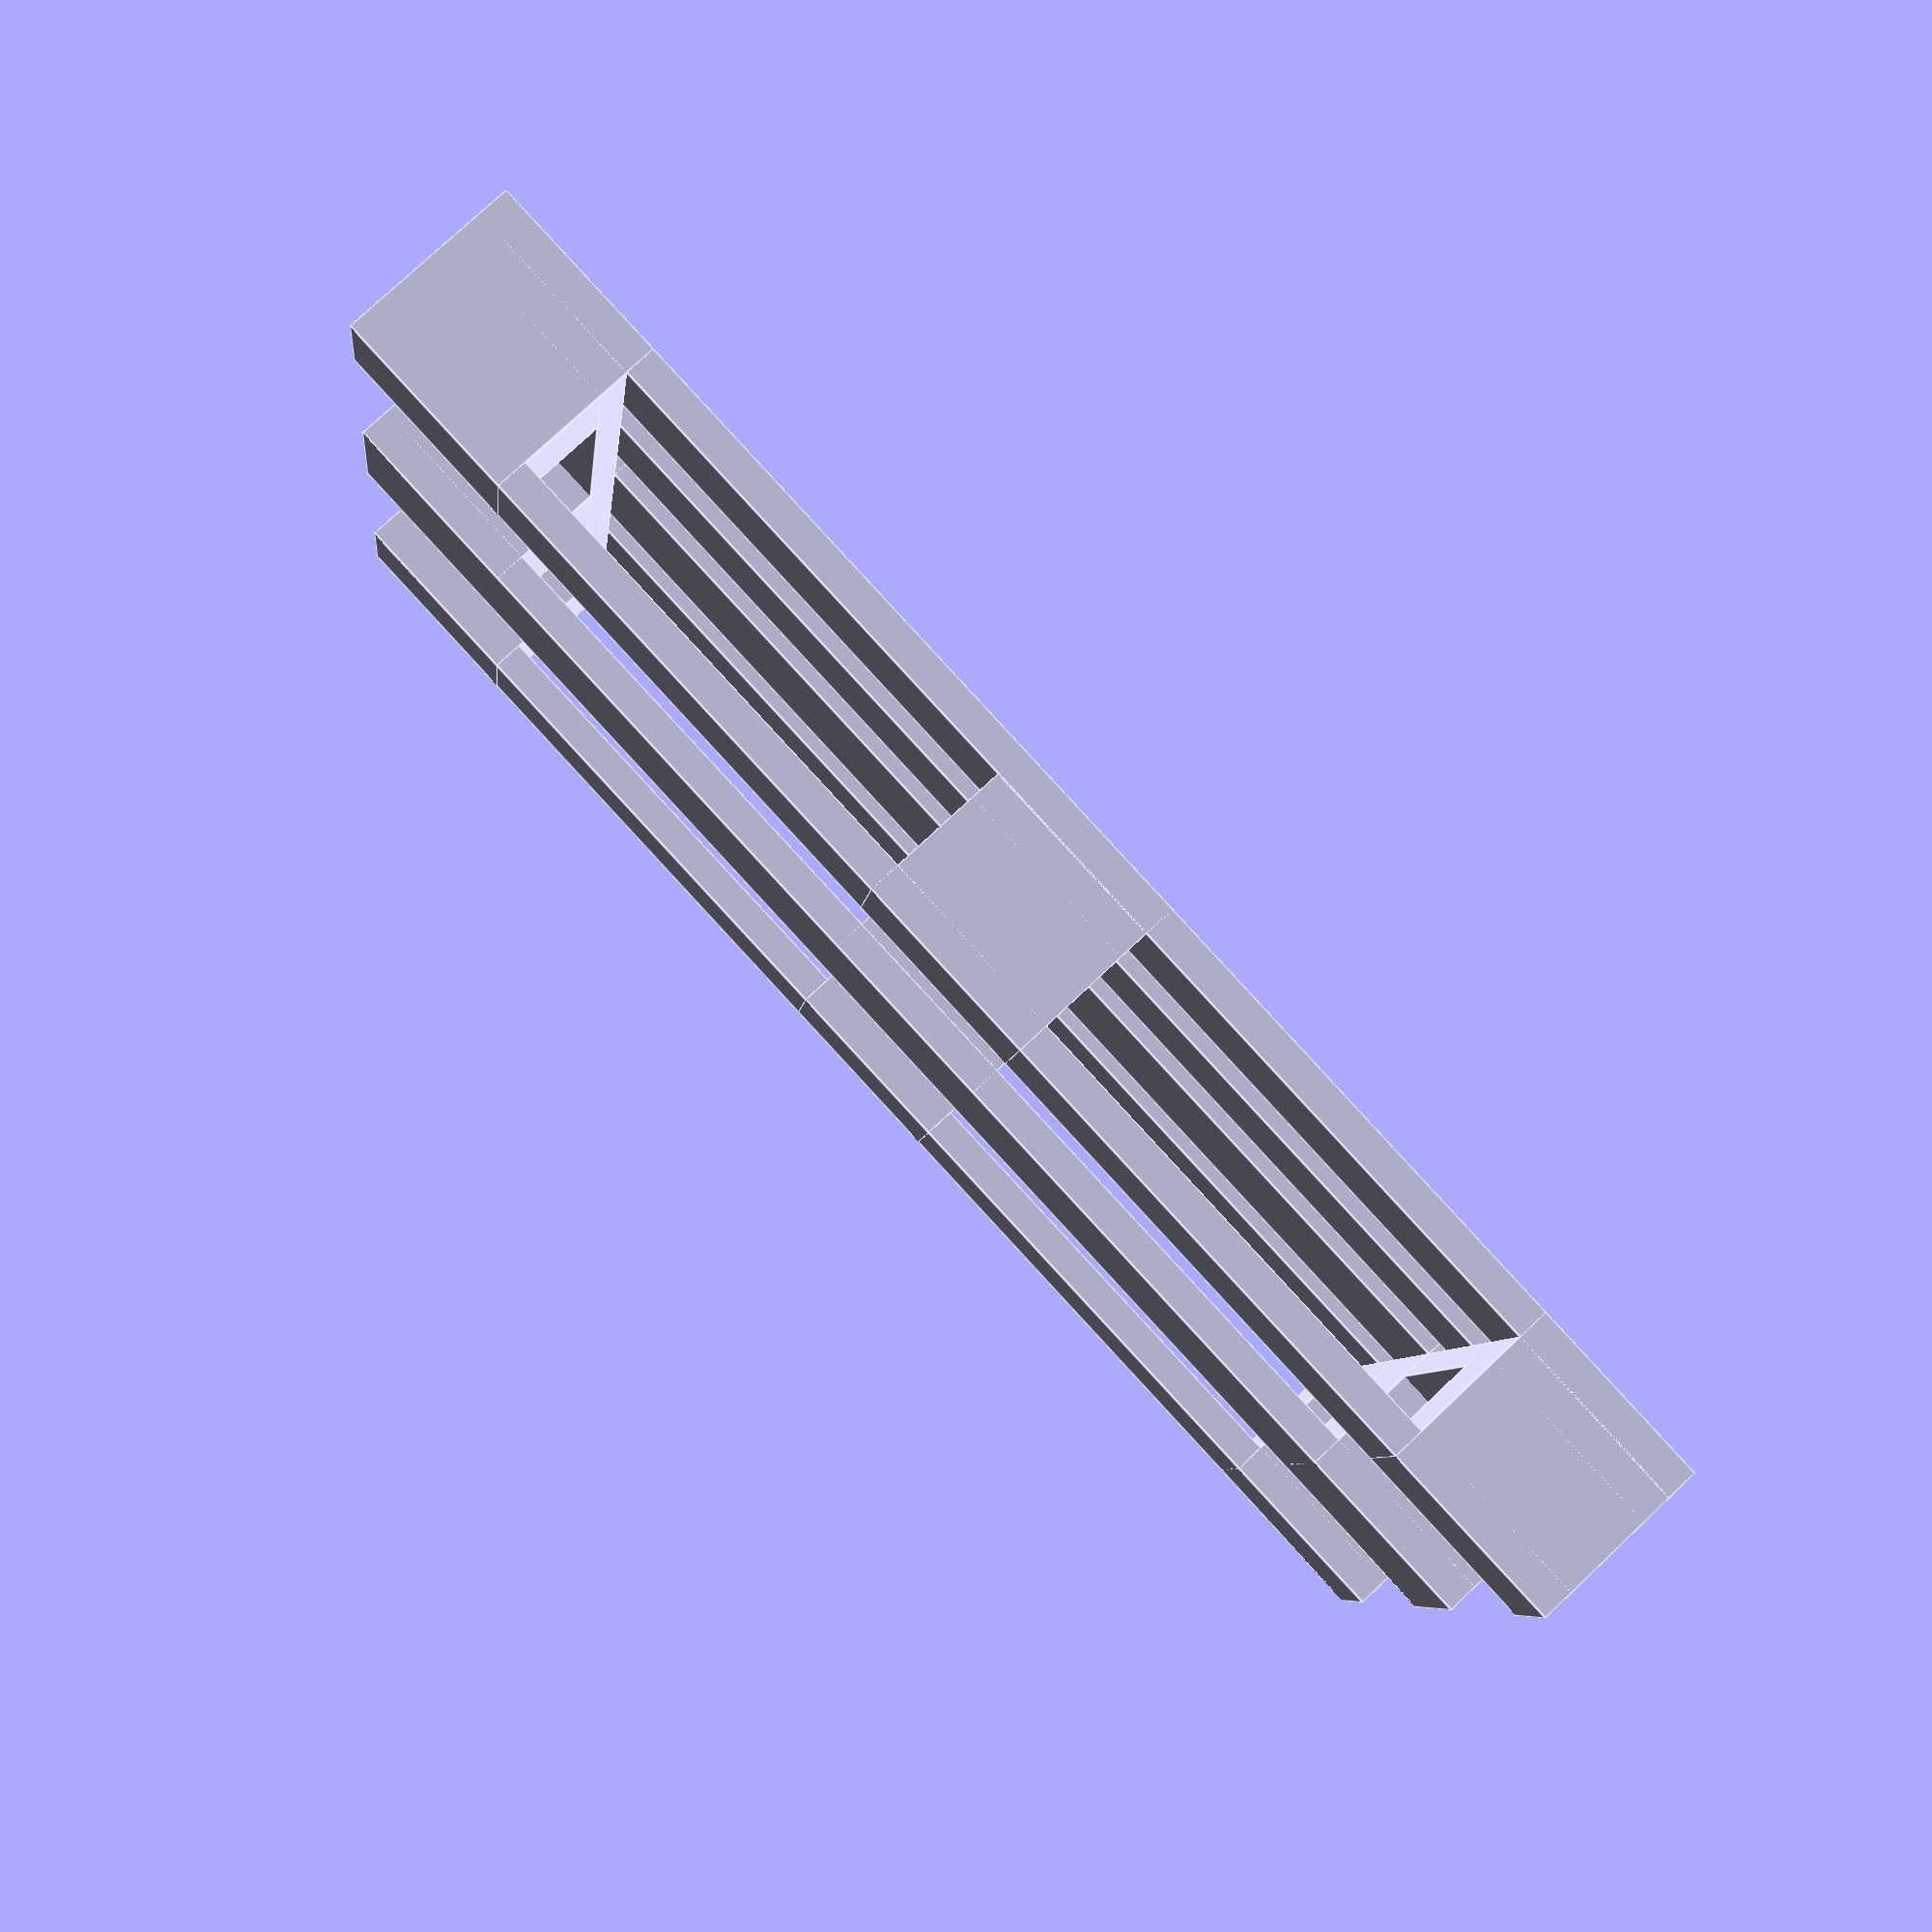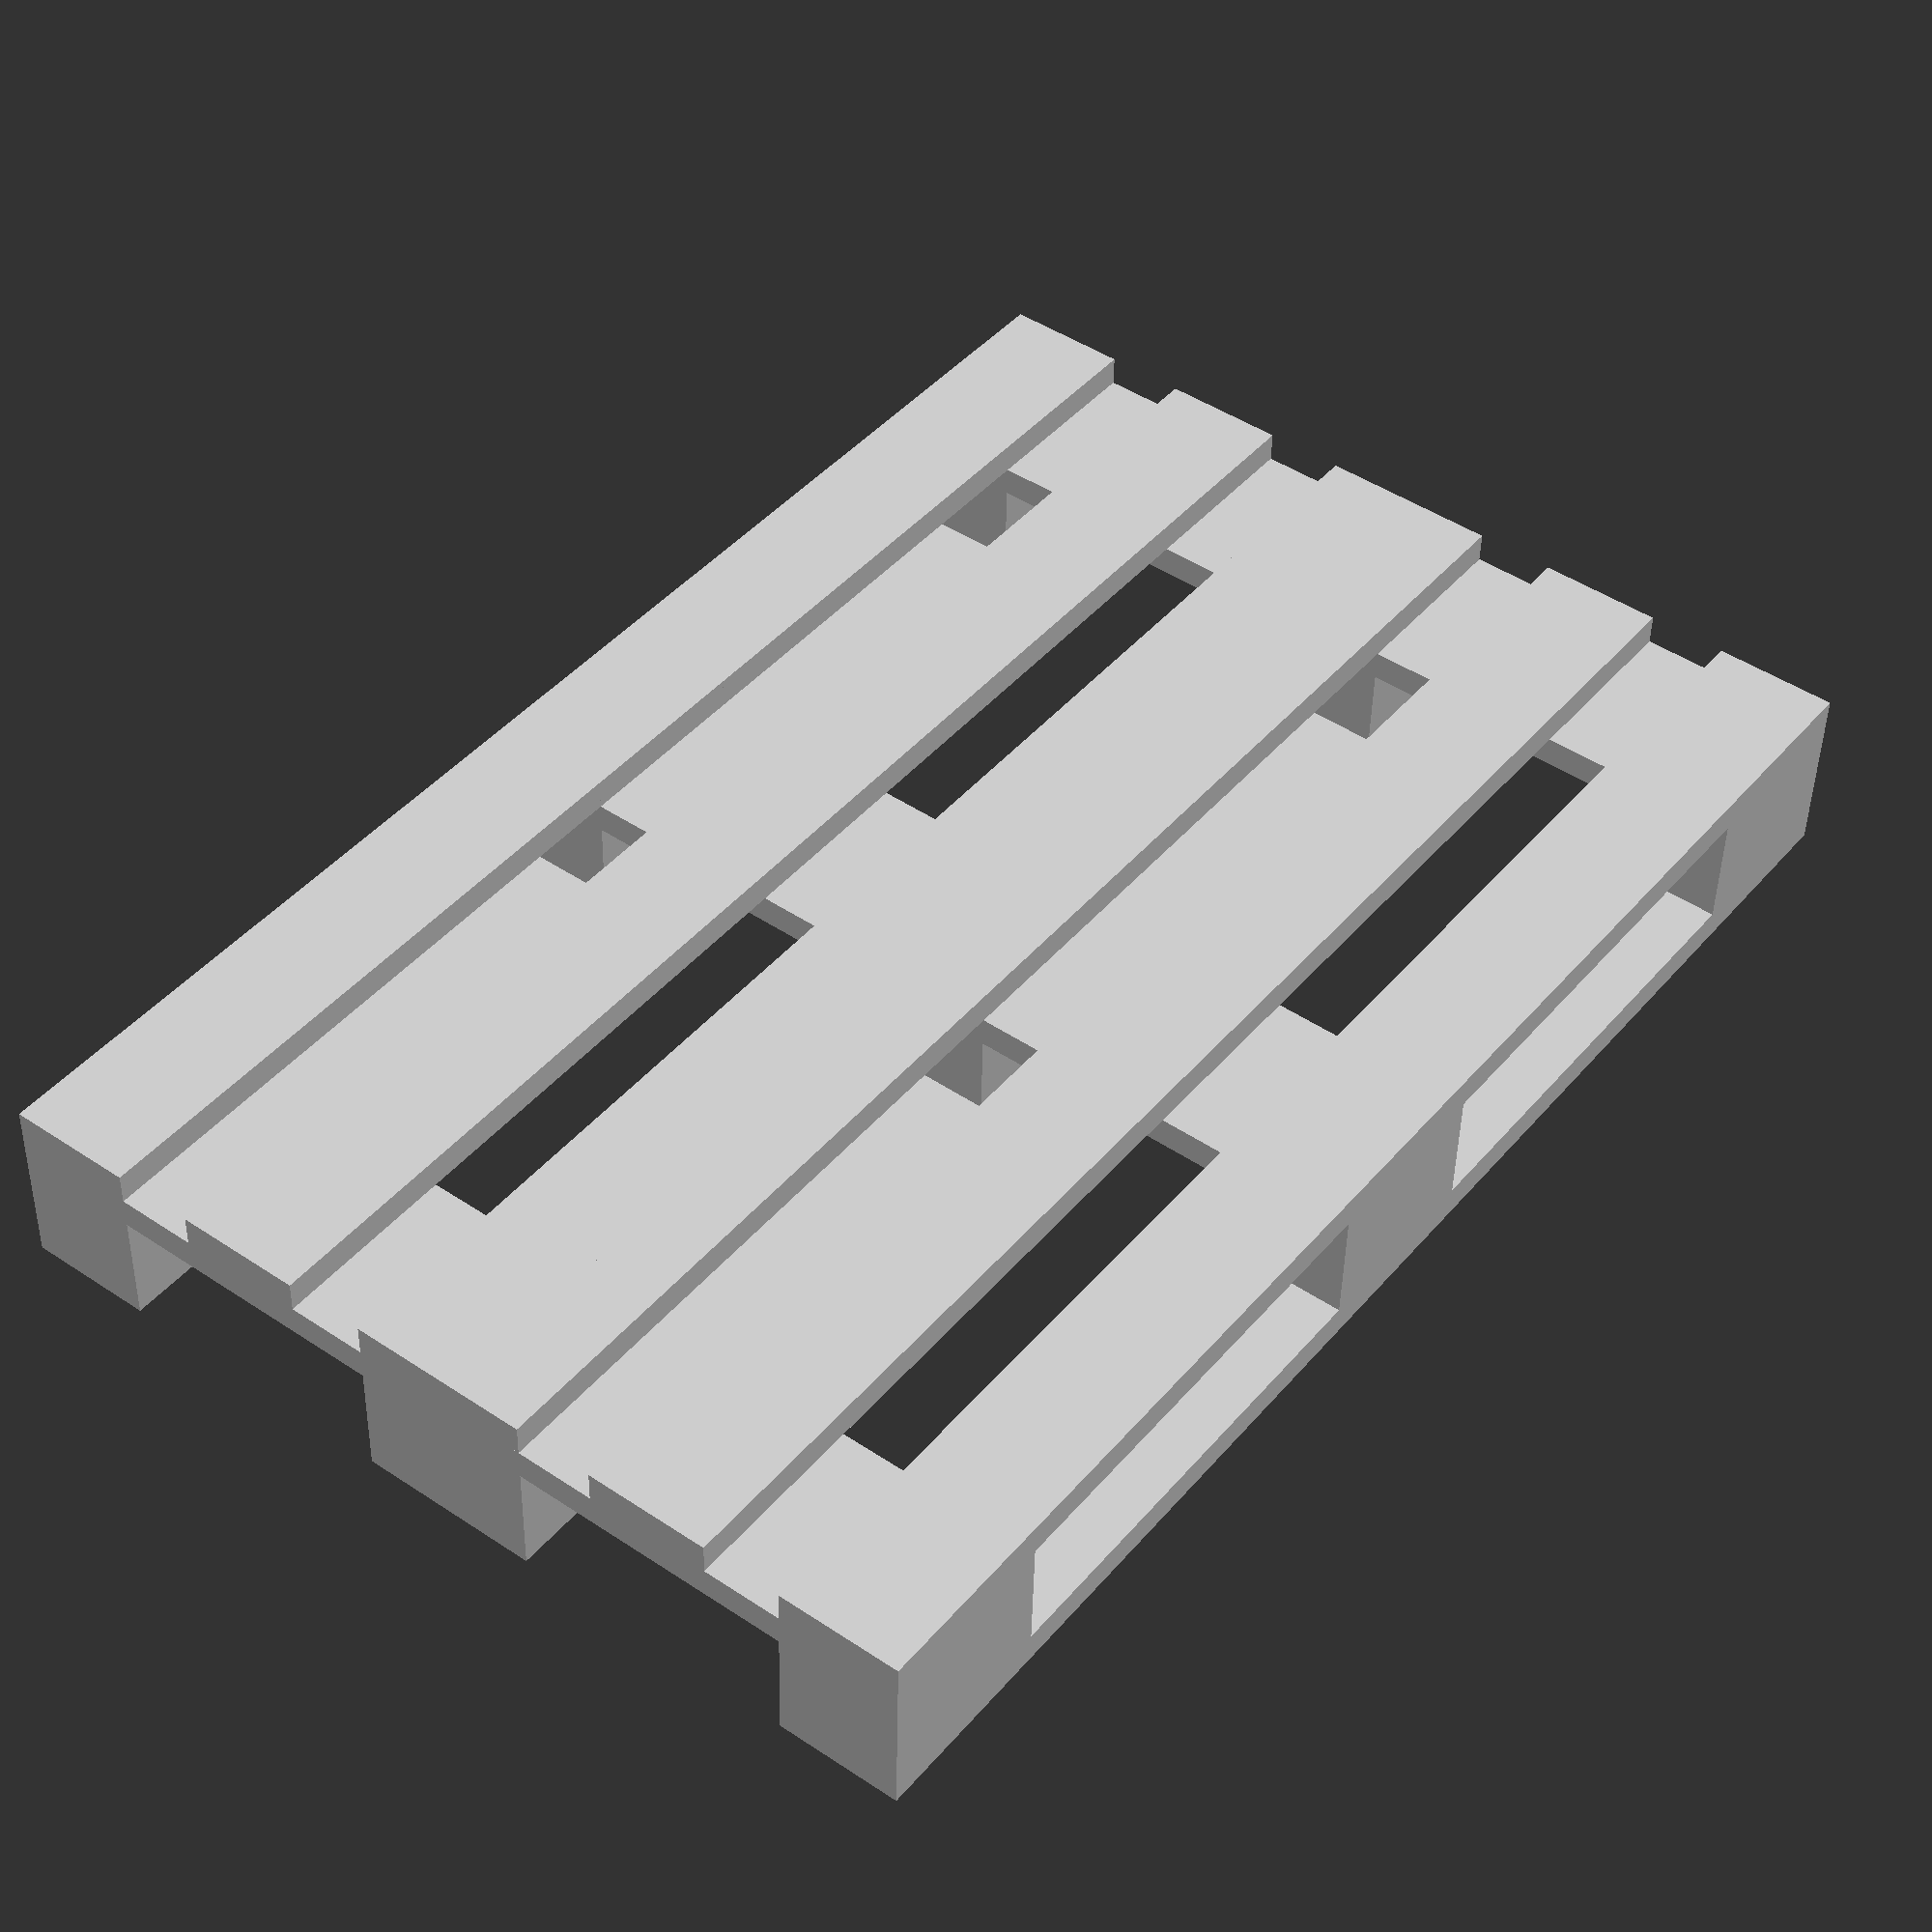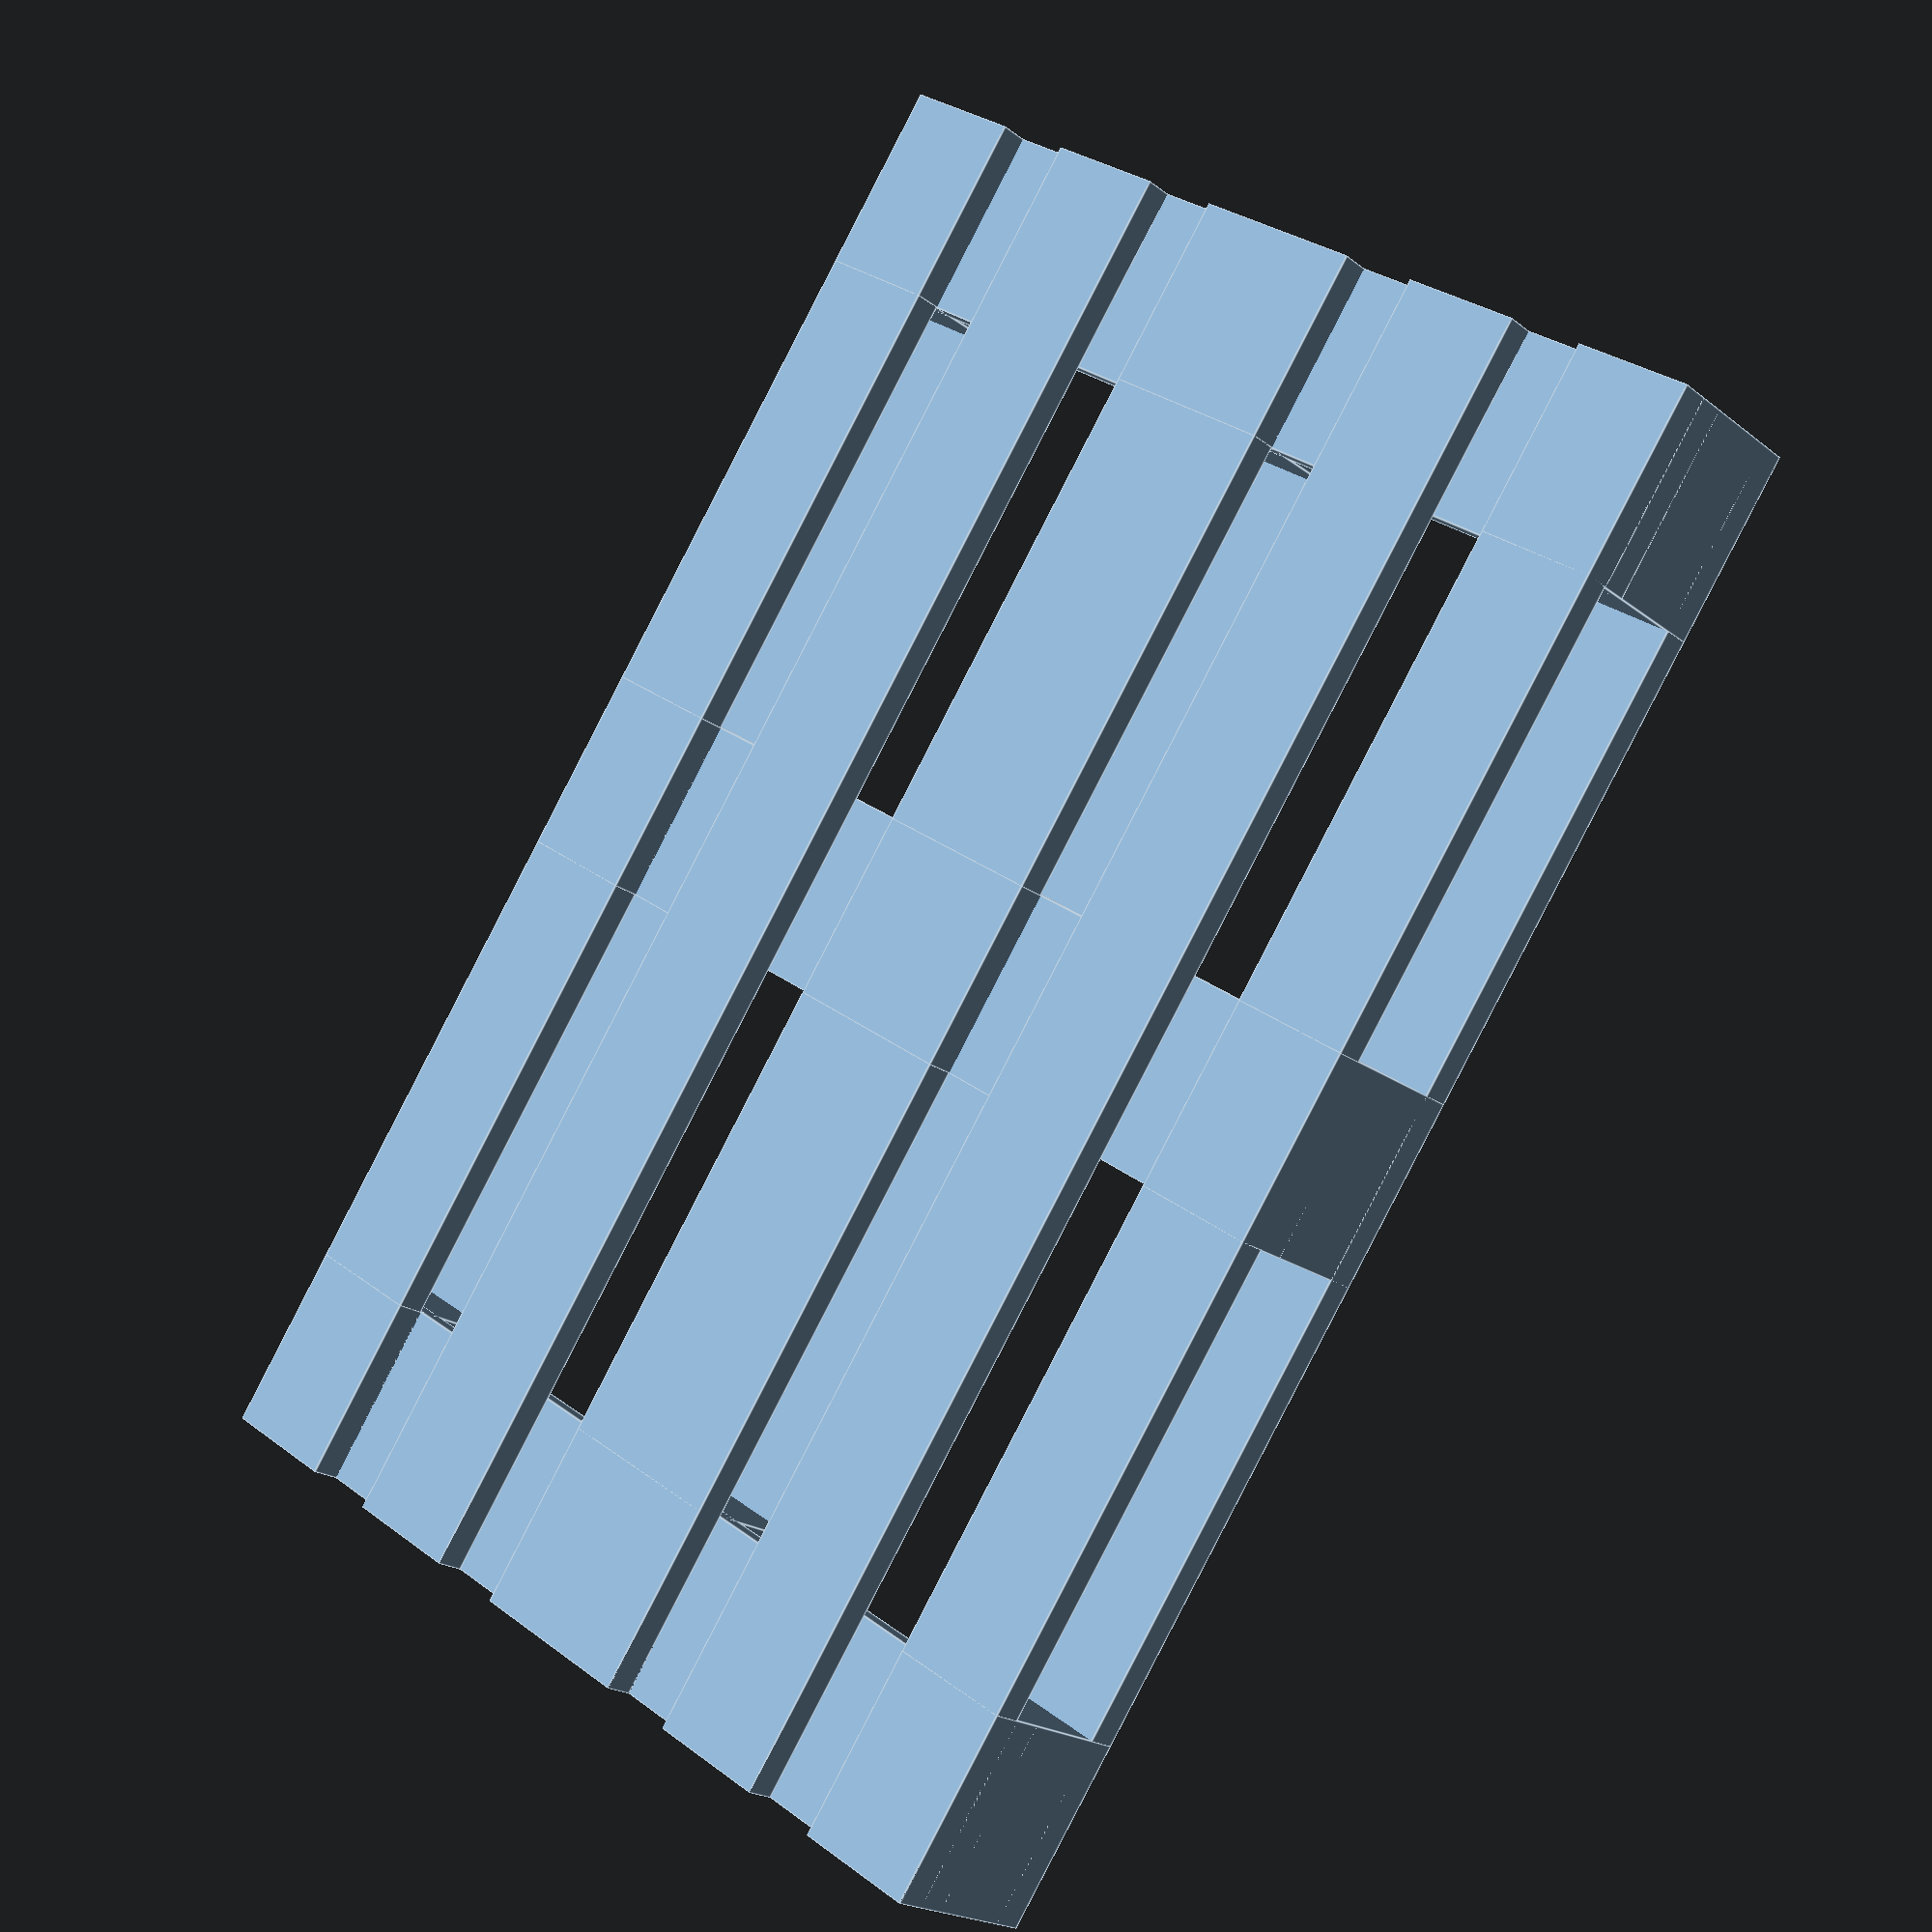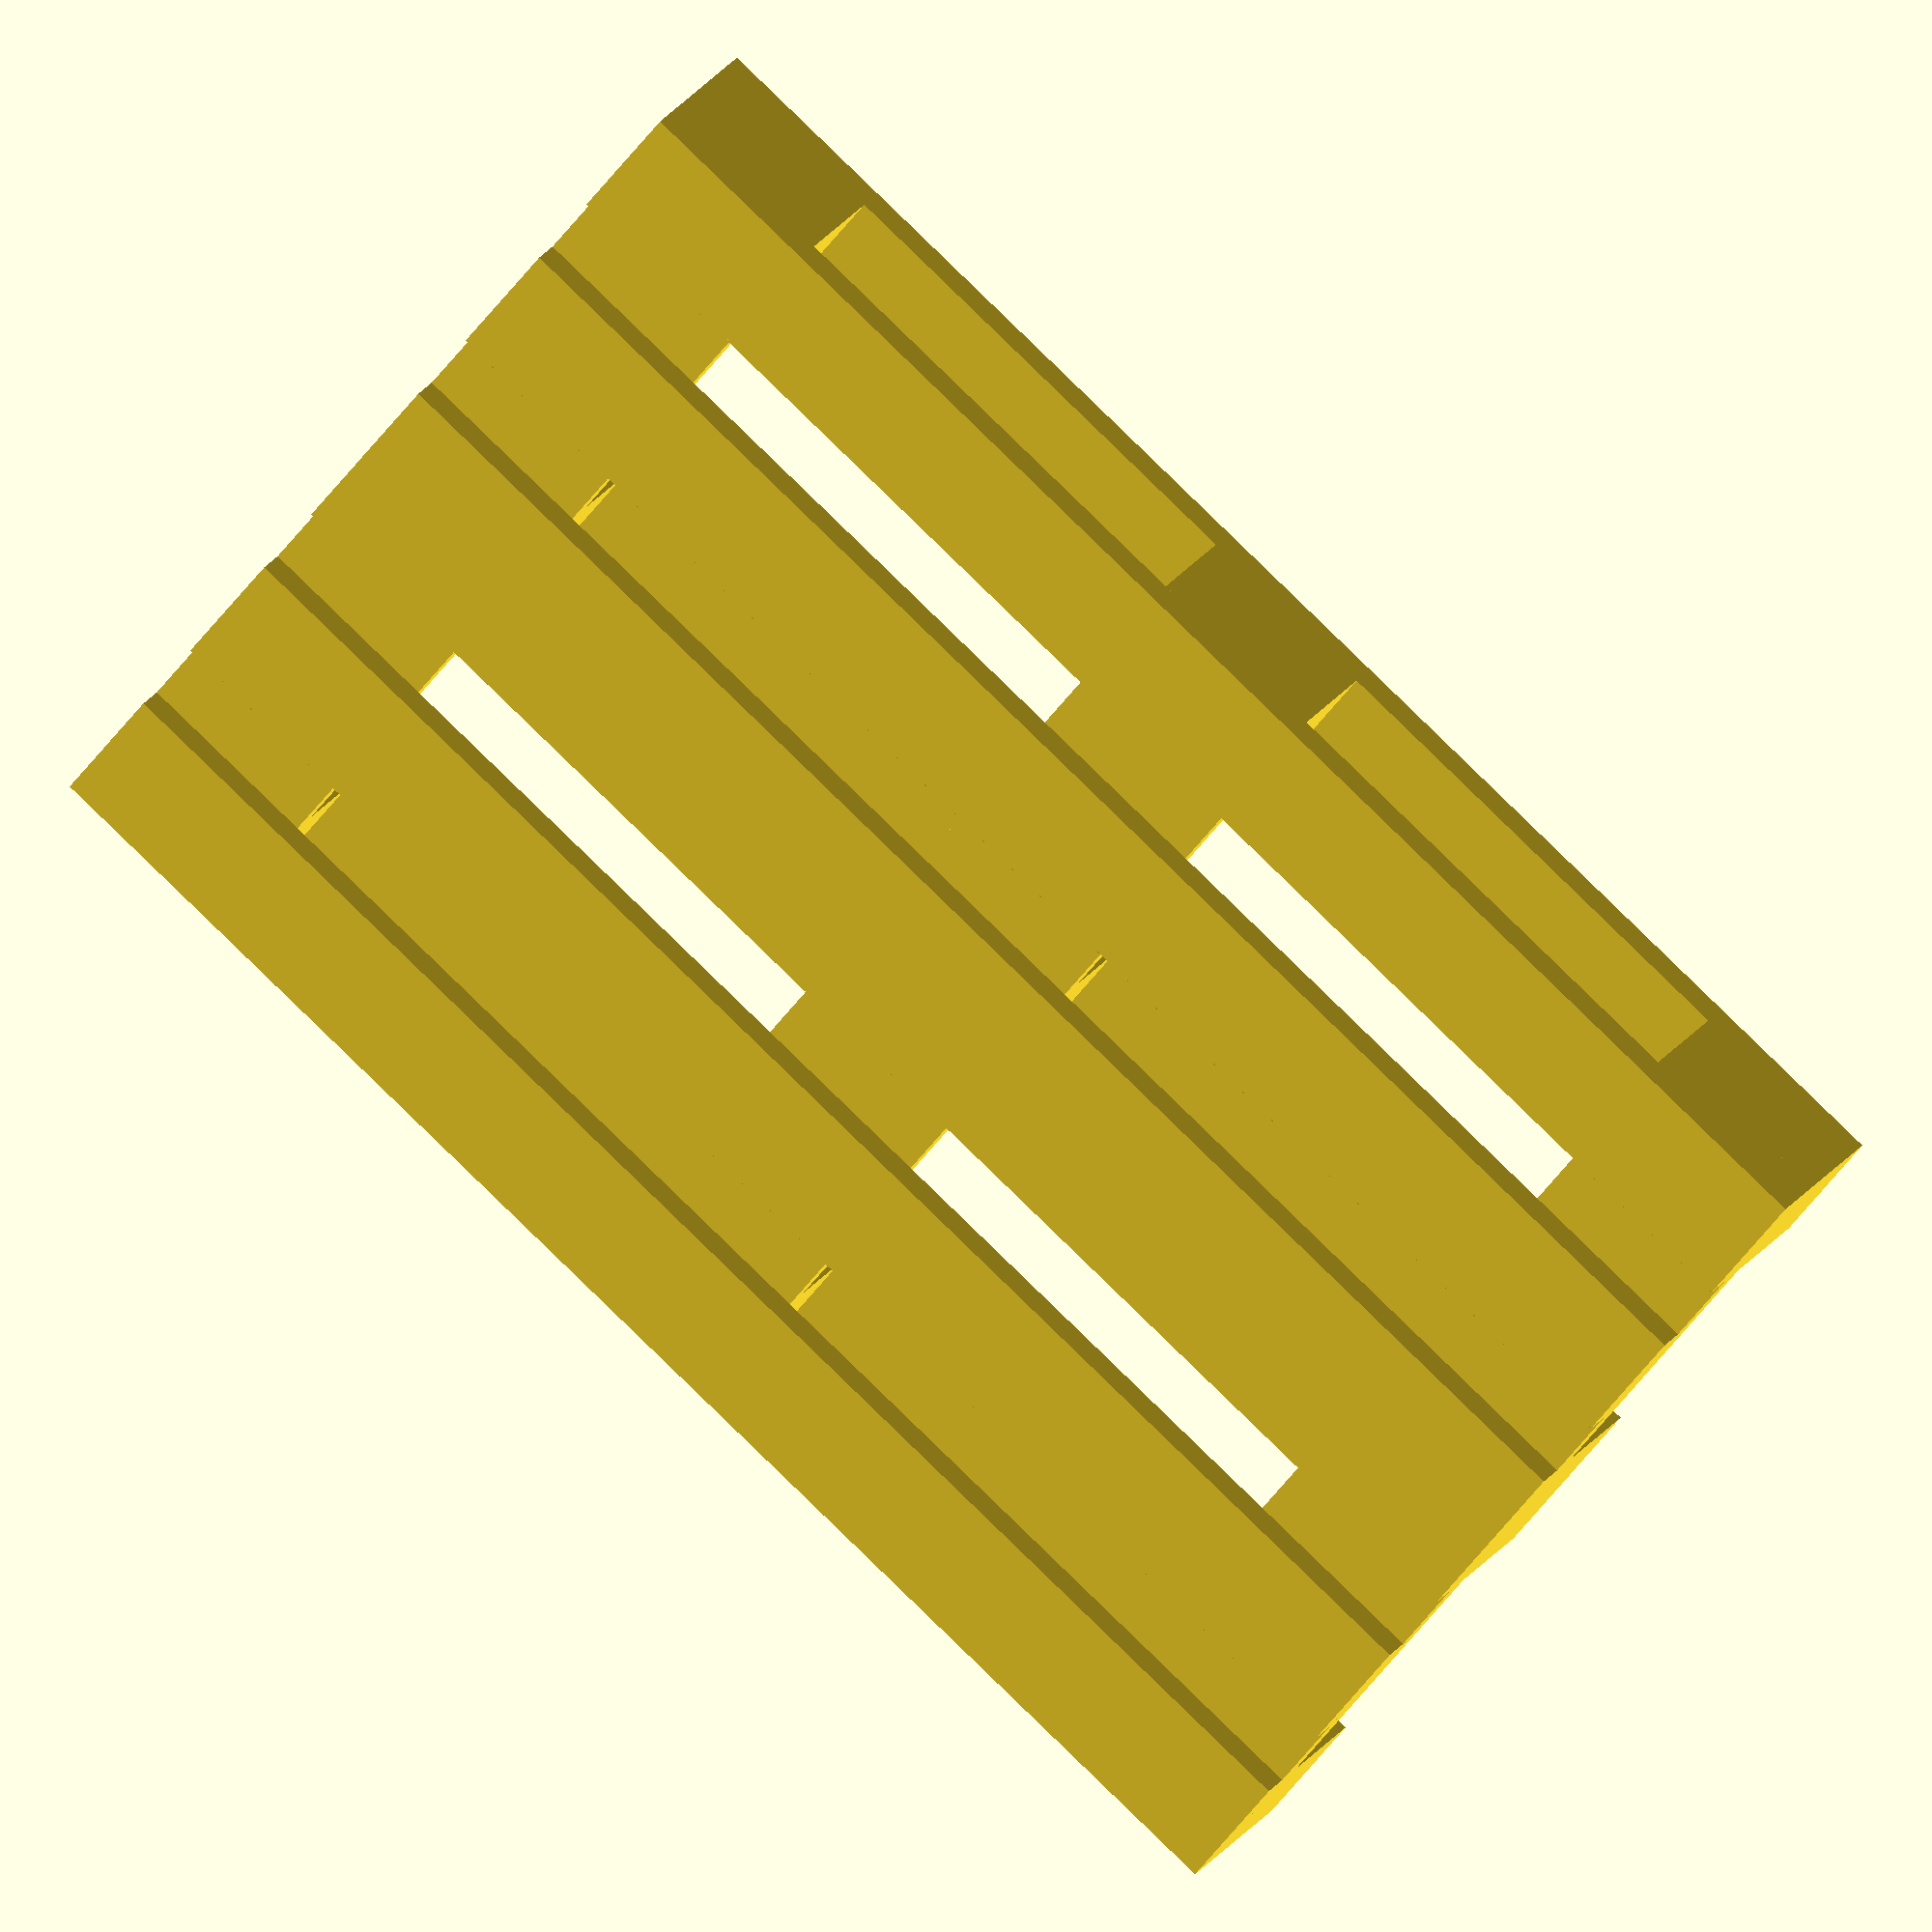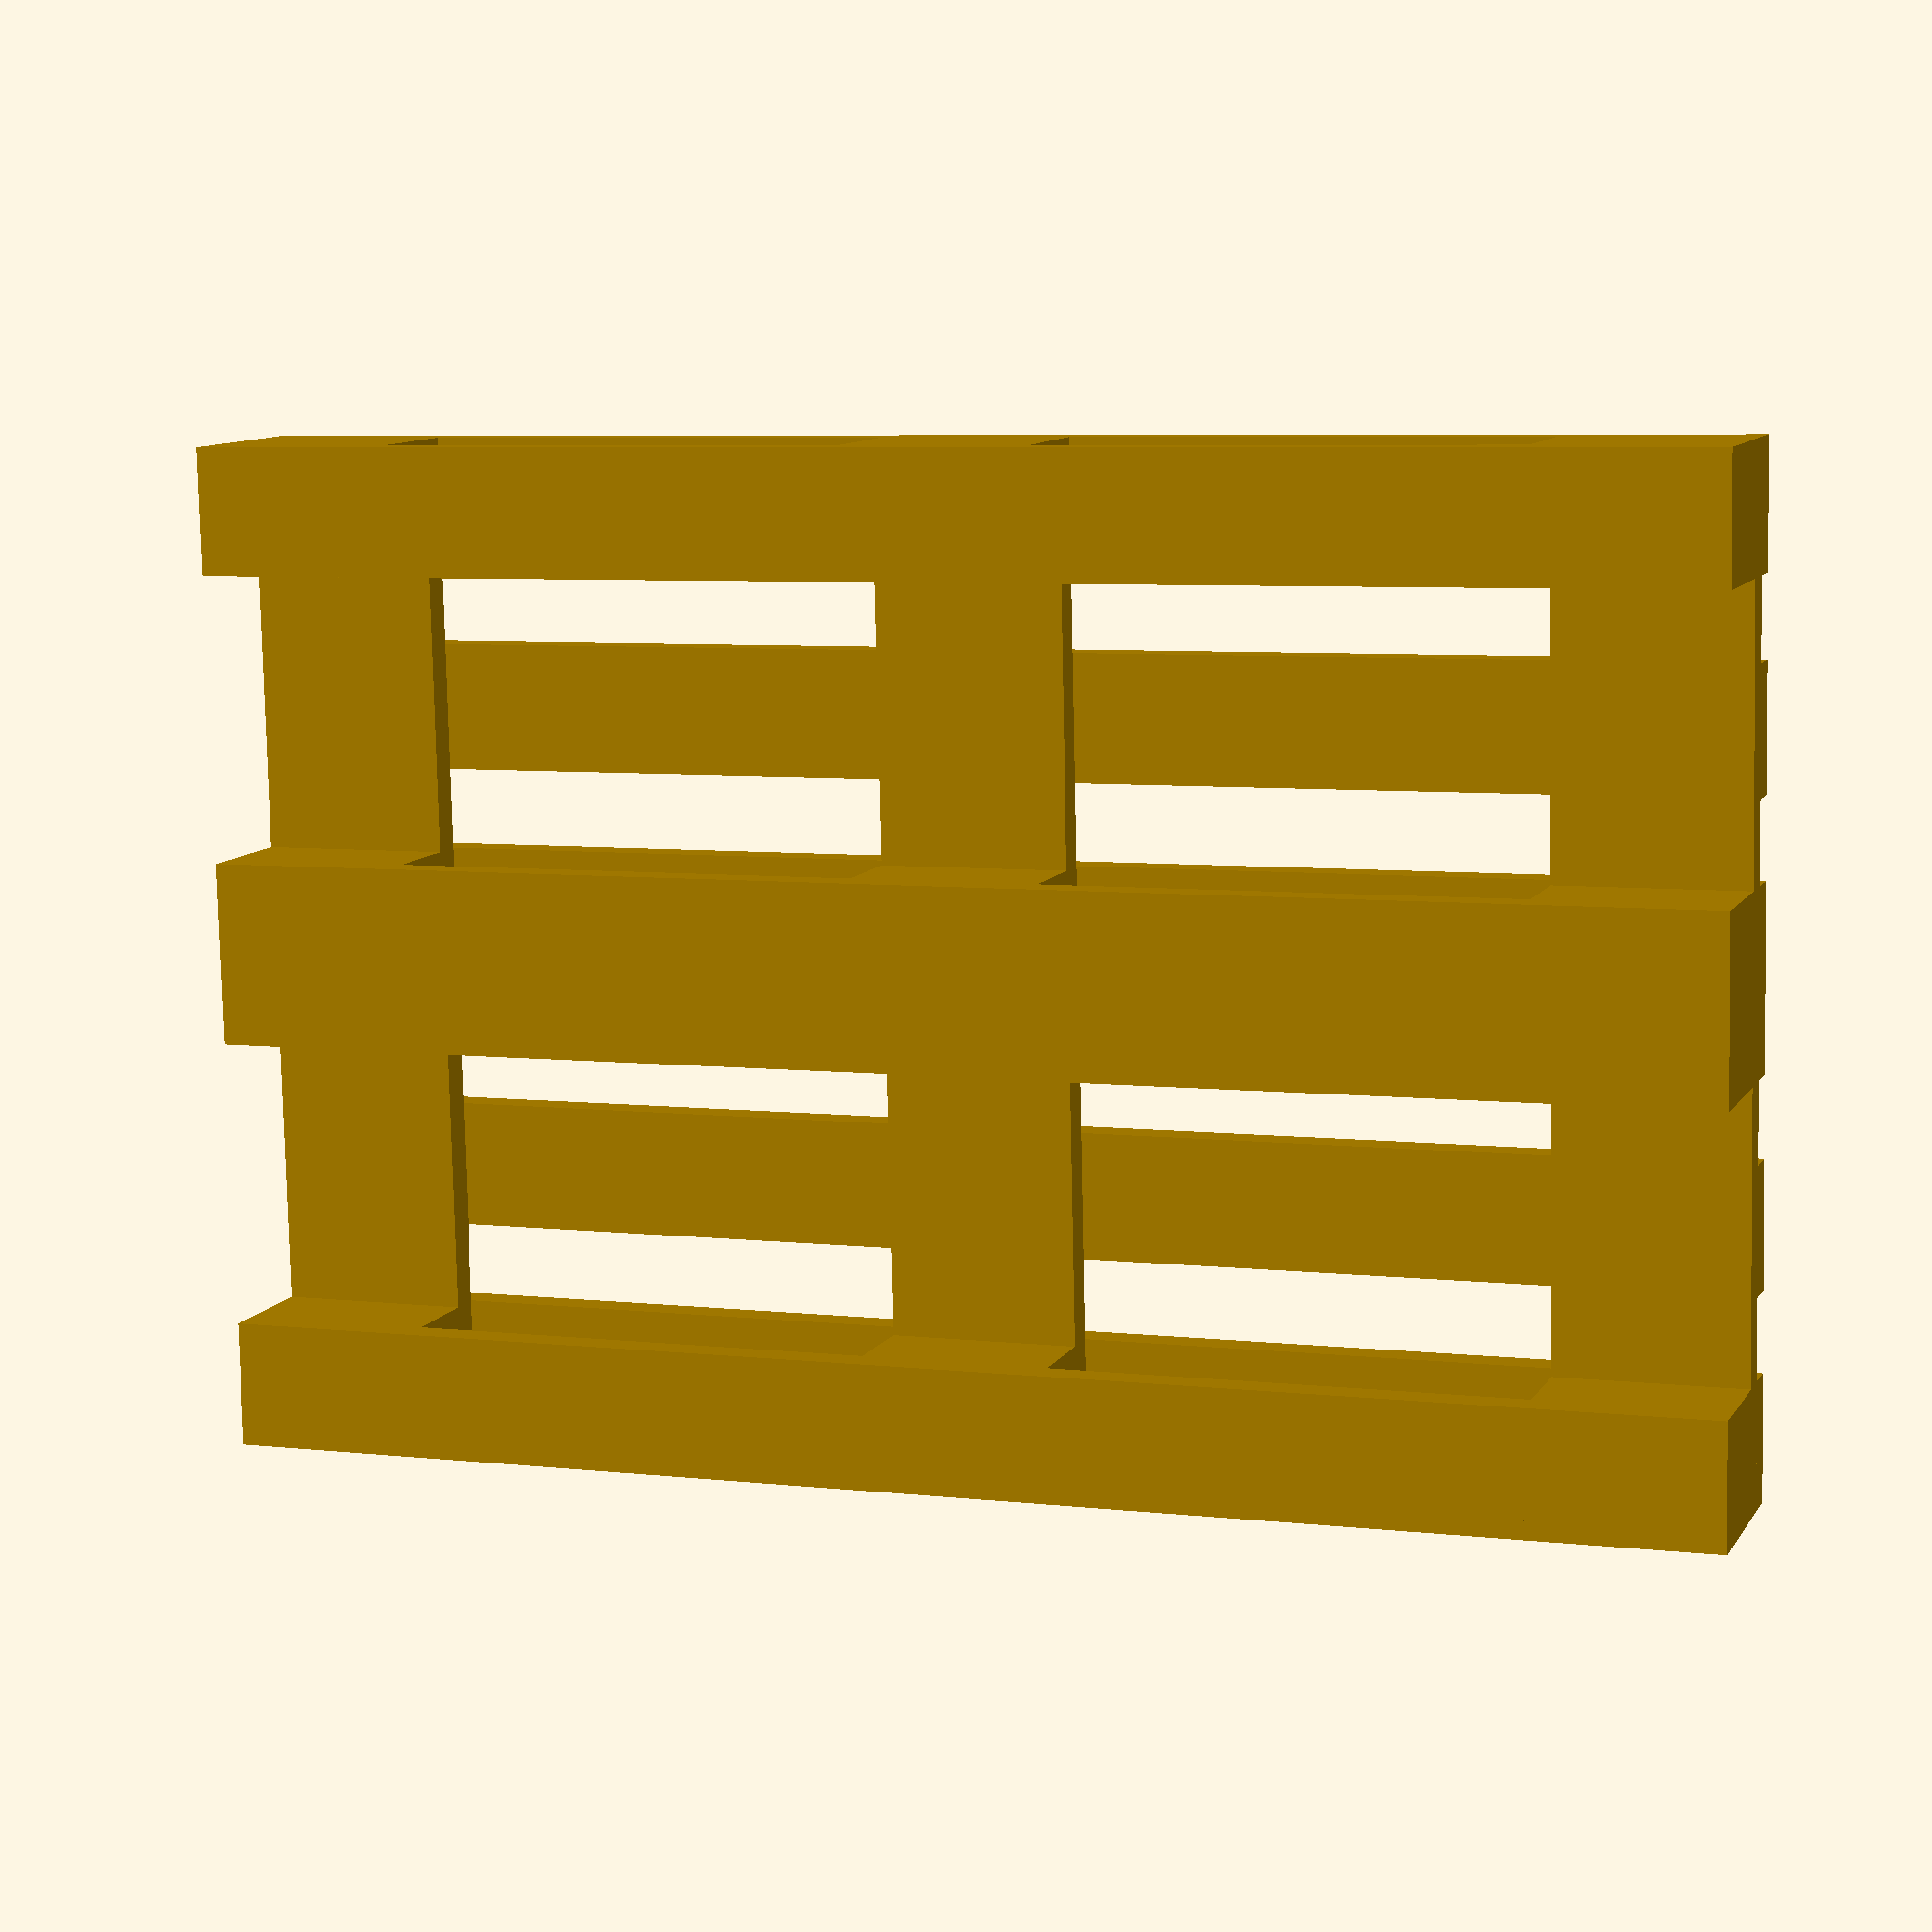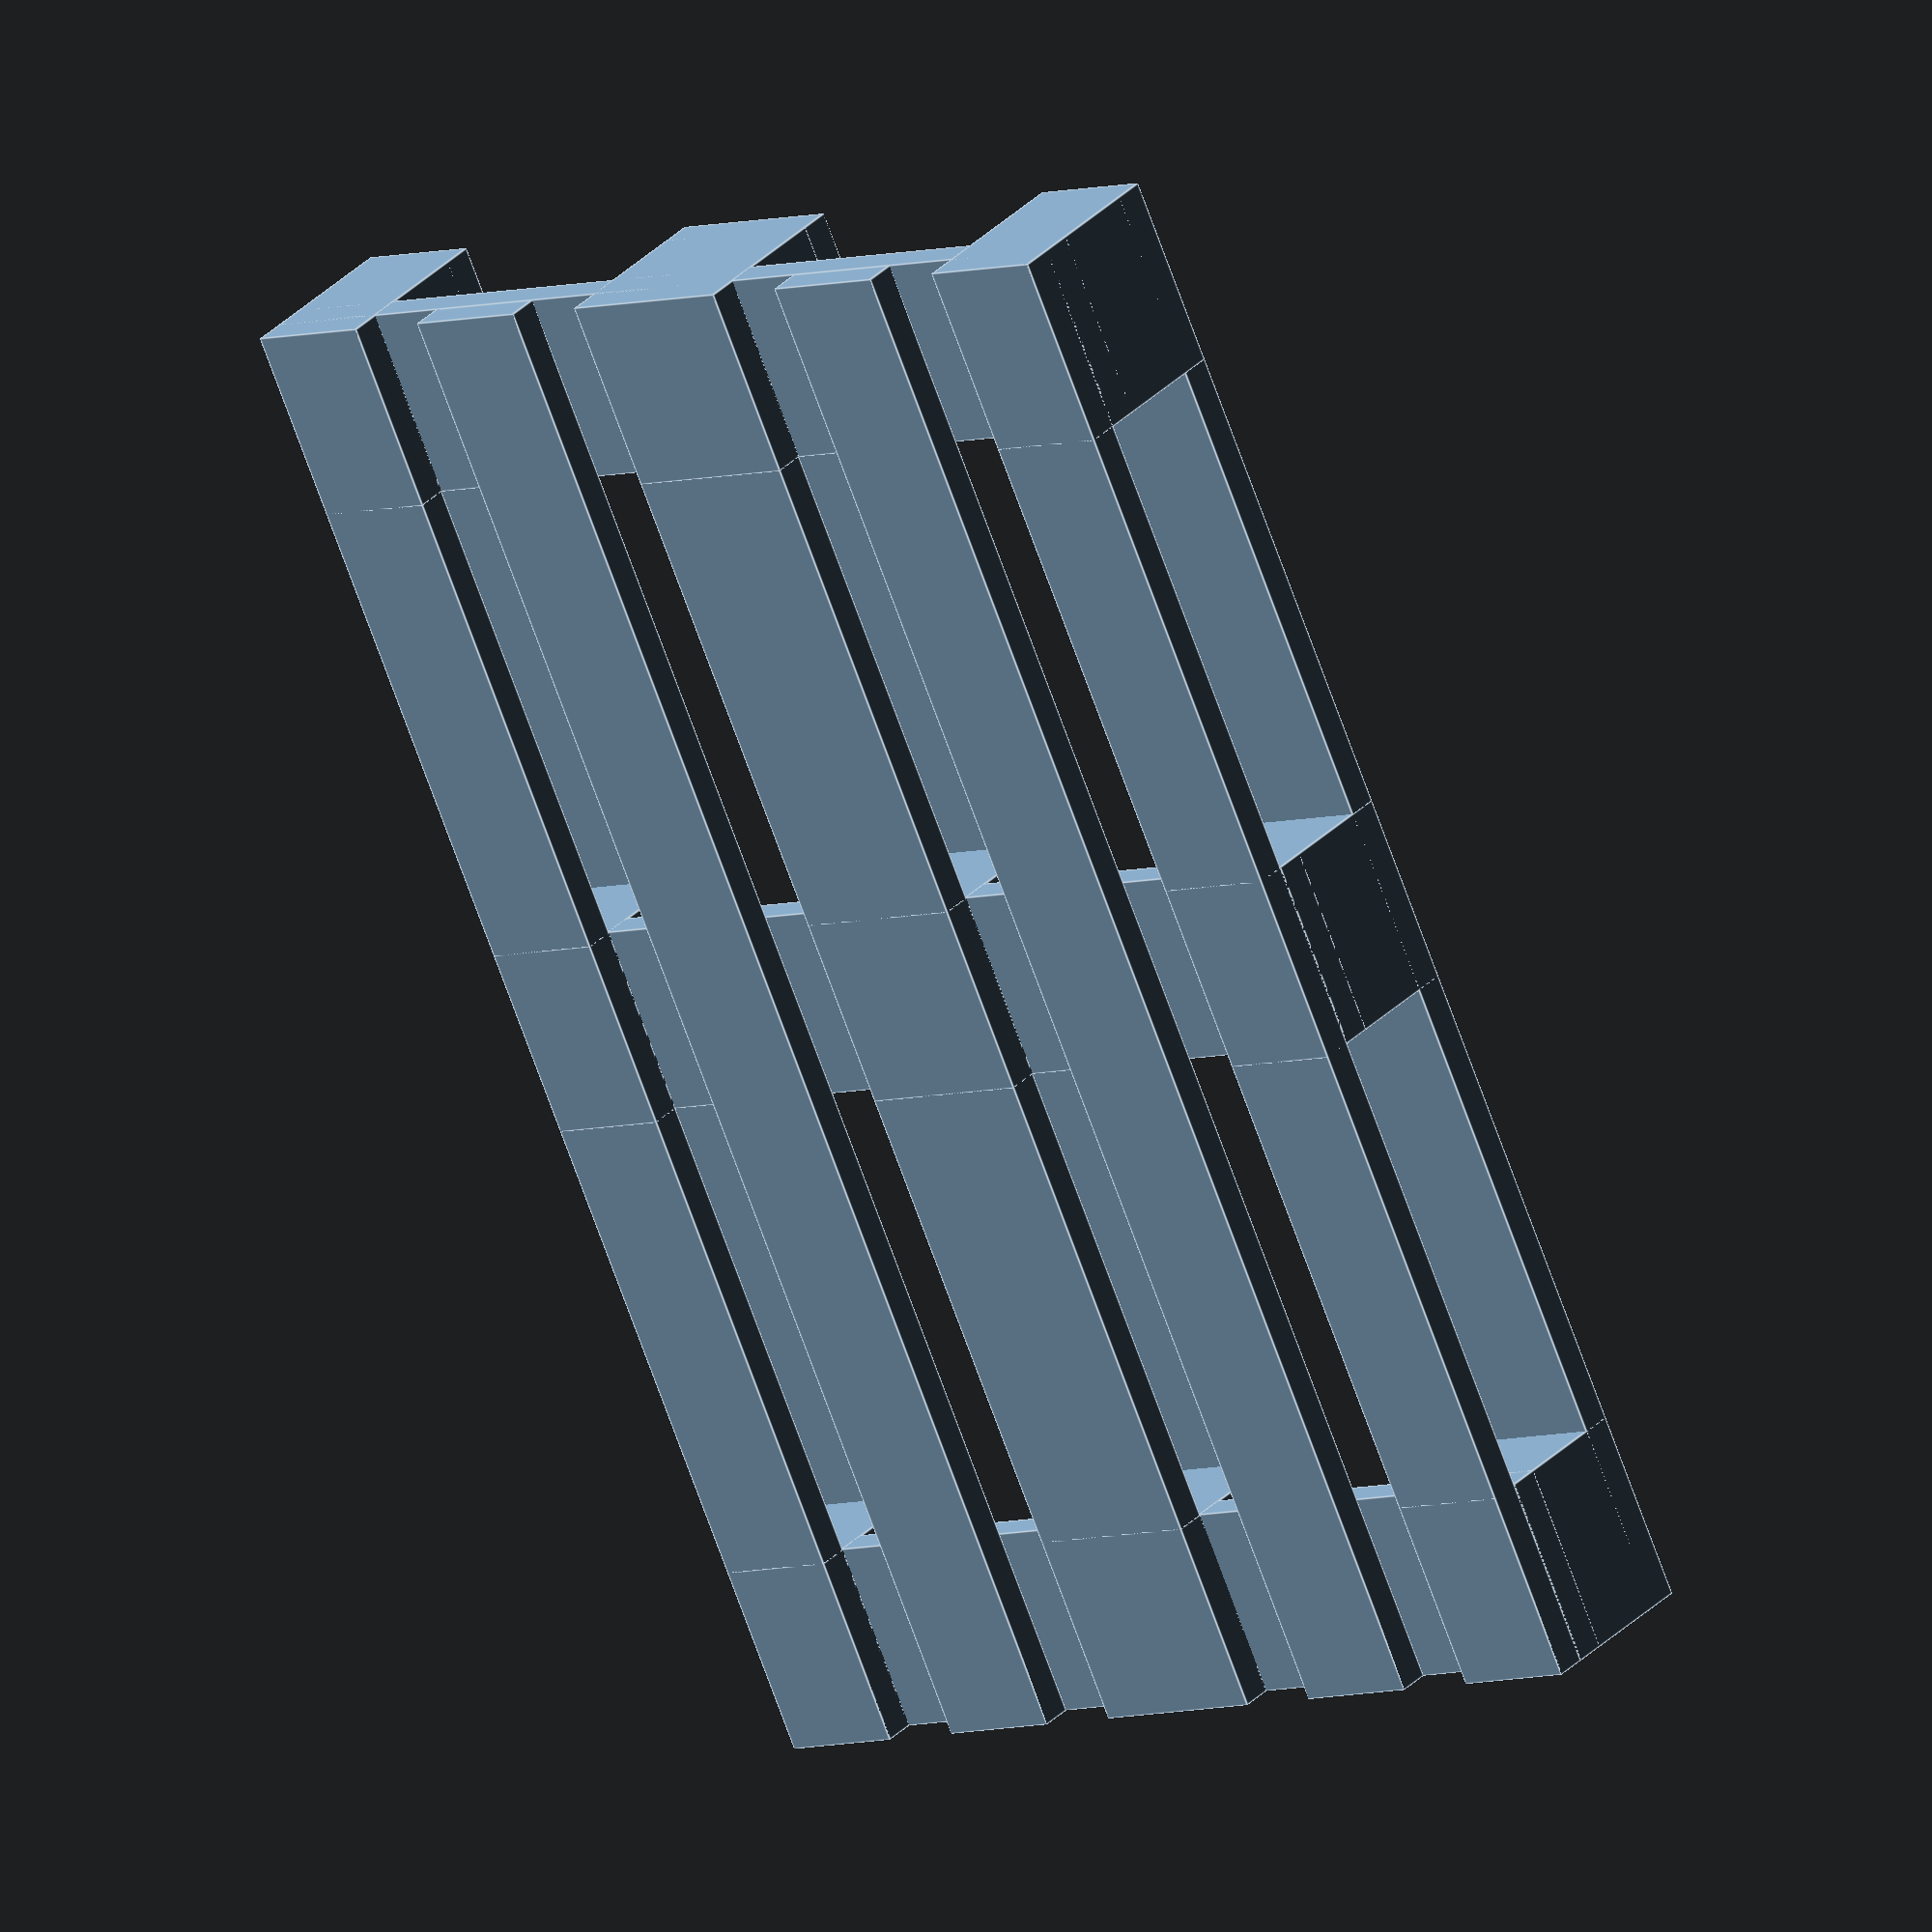
<openscad>
scale = 87;

width = 800;
length = 1200;
height = 144;

board_height = 25;
board_width = 150;
space = 63.75;
scale([1/scale,1/scale,1/scale]){
//length top
translate([0,0,height-board_height])
cube([length, 100, board_height]);
translate([0,100+(1*space),height-board_height])
cube([length, 100, board_height]);
translate([0,200+(2*space),height-board_height])
cube([length, 145, board_height]);
translate([0,345+(3*space),height-board_height])
cube([length, 100, board_height]);
translate([0,445+(4*space),height-board_height])
cube([length, 100, board_height]);

//length bot
translate([0,0,0])
cube([length, 100, board_height]);
//translate([0,100+(1*space),0])
//cube([length, 100, board_height]);
translate([0,200+(2*space),0])
cube([length, 145, board_height]);
//translate([0,345+(3*space),0])
//cube([length, 100, board_height]);
translate([0,445+(4*space),0])
cube([length, 100, board_height]);

//cross

translate([0,0,height-2*board_height])
cube([150, width, board_height]);
translate([length/2-75,0,height-2*board_height])
cube([150, width, board_height]);
translate([length-150,0,height-2*board_height])
cube([150, width, board_height]);

//cubes
//front
translate([0,0,0])
cube([150, 100, height]);
translate([length/2-75,0,0])
cube([150, 100, height]);
translate([length-150,0,0])
cube([150, 100, height]);
//mid
translate([0,200+(2*space),0])
cube([150, 145, height]);
translate([length/2-75,200+(2*space),0])
cube([150, 145, height]);
translate([length-150,200+(2*space),0])
cube([150, 145, height]);
//back
translate([0,445+(4*space),0])
cube([150, 100, height]);
translate([length/2-75,445+(4*space),0])
cube([150, 100, height]);
translate([length-150,445+(4*space),0])
cube([150, 100, height]);

}
</openscad>
<views>
elev=282.5 azim=351.9 roll=226.7 proj=p view=edges
elev=224.9 azim=127.3 roll=181.1 proj=p view=solid
elev=19.7 azim=304.2 roll=35.4 proj=p view=edges
elev=158.2 azim=38.2 roll=155.9 proj=o view=wireframe
elev=170.0 azim=181.3 roll=340.8 proj=p view=wireframe
elev=327.7 azim=245.1 roll=36.0 proj=o view=edges
</views>
